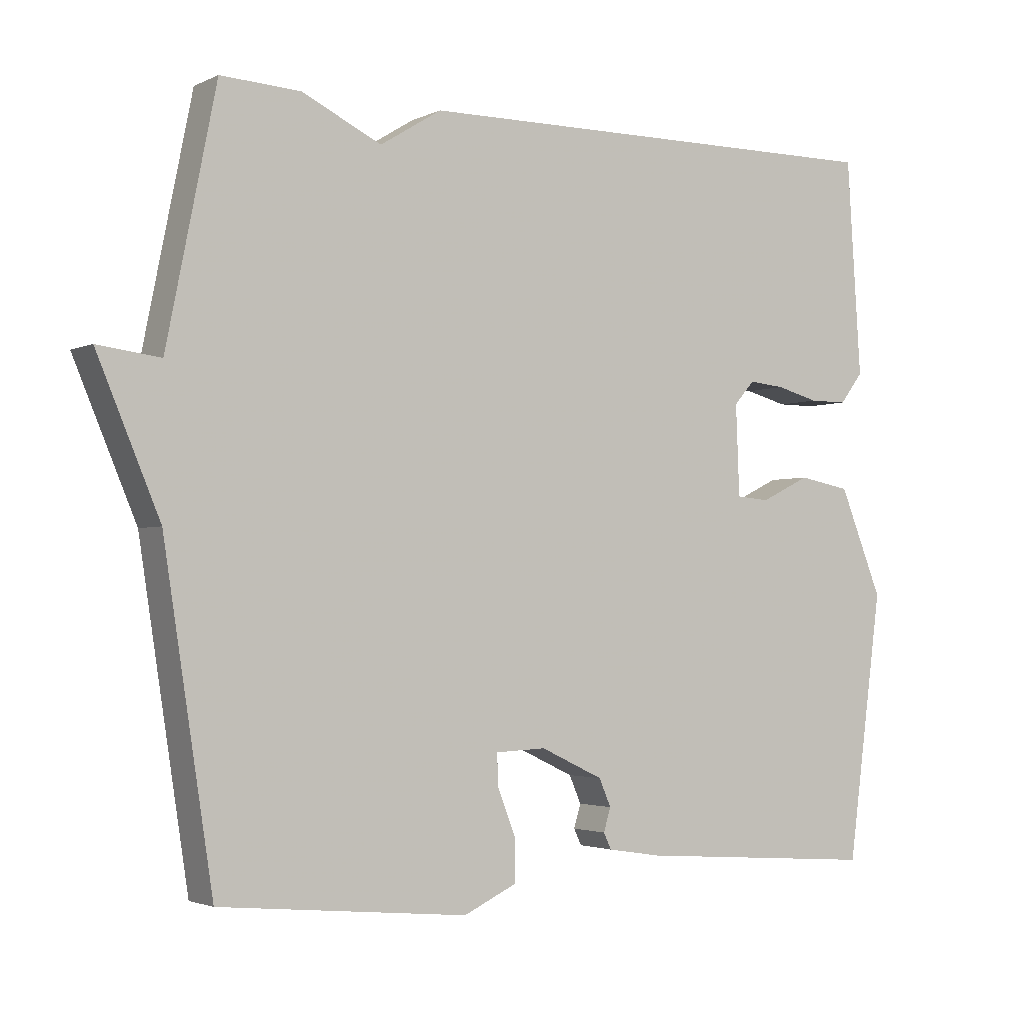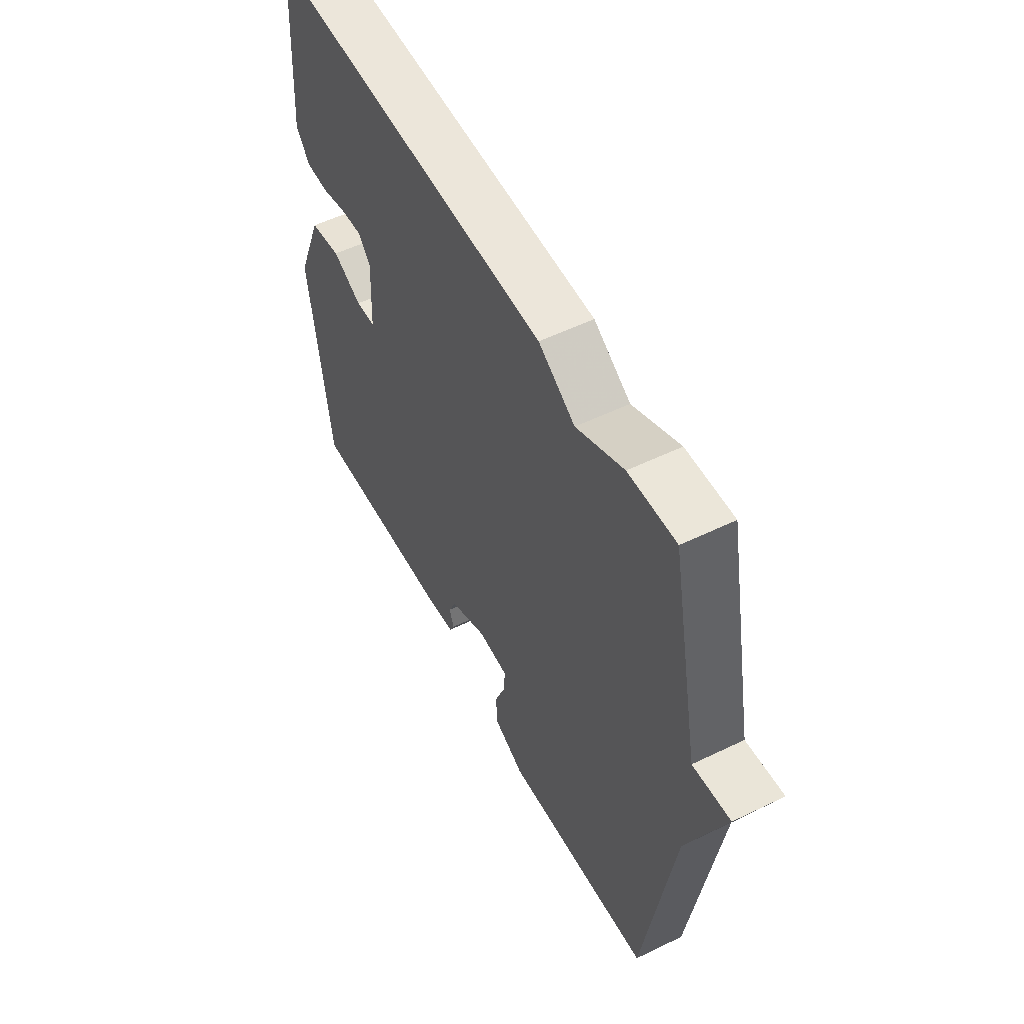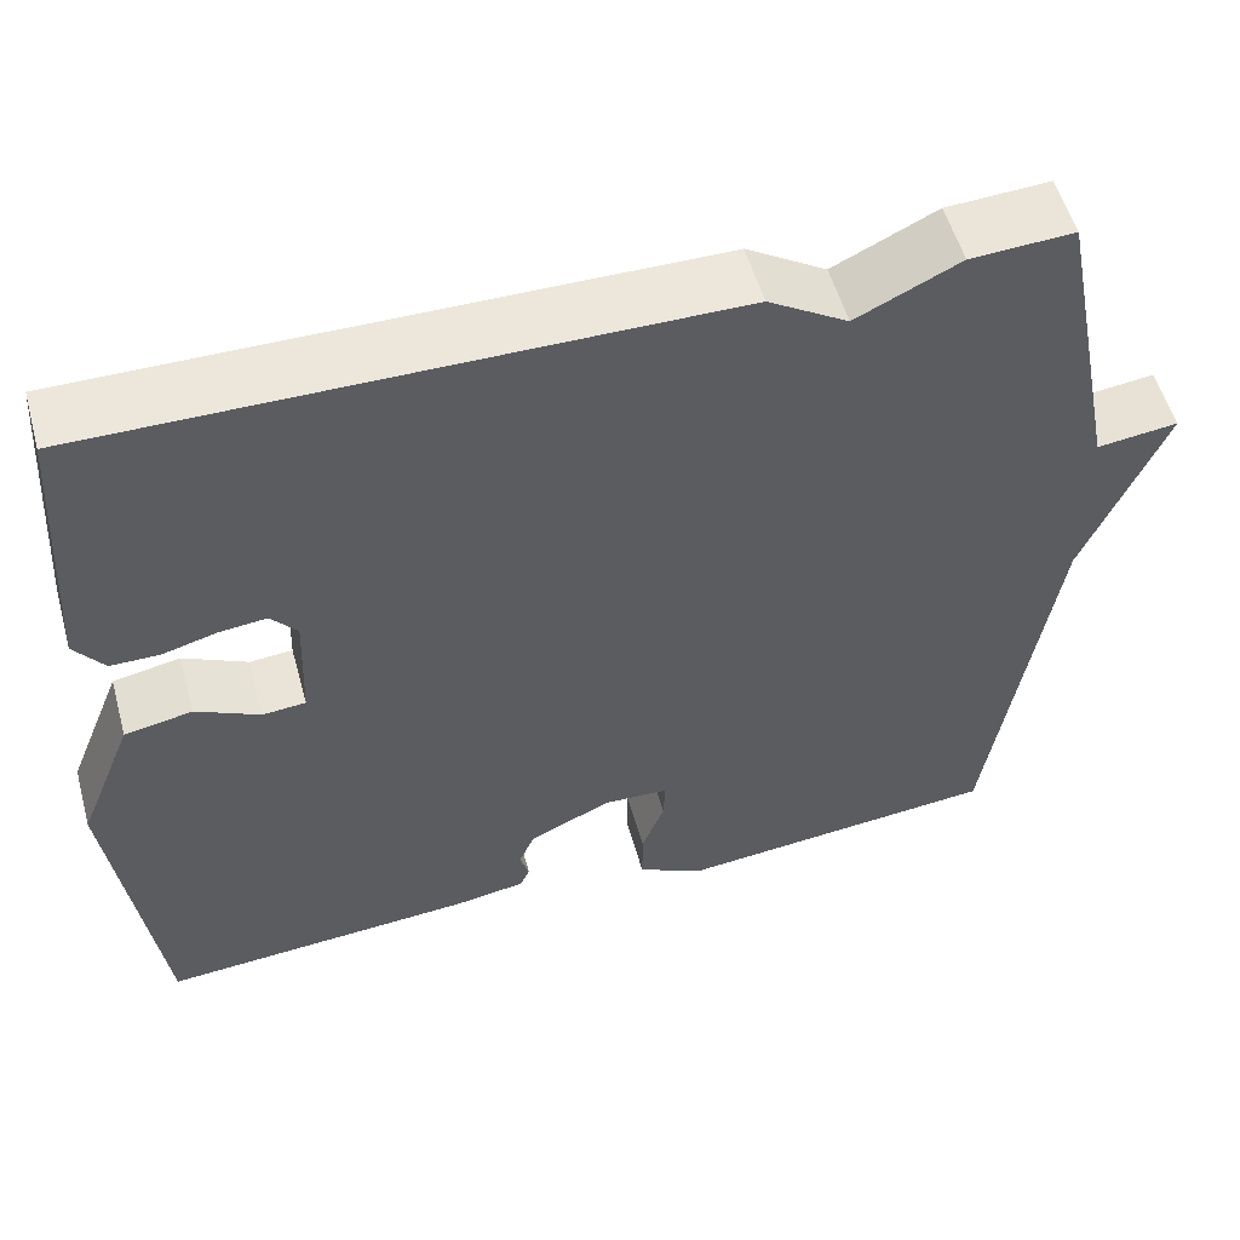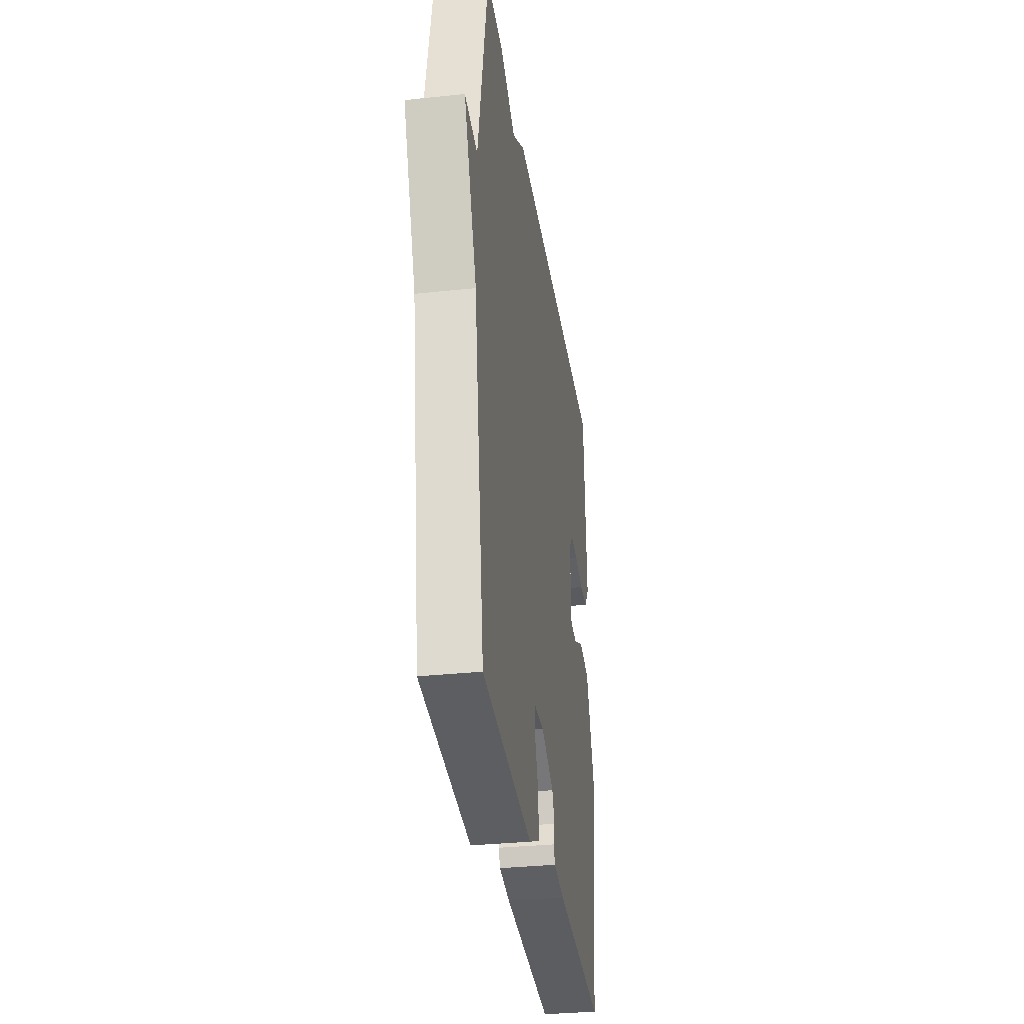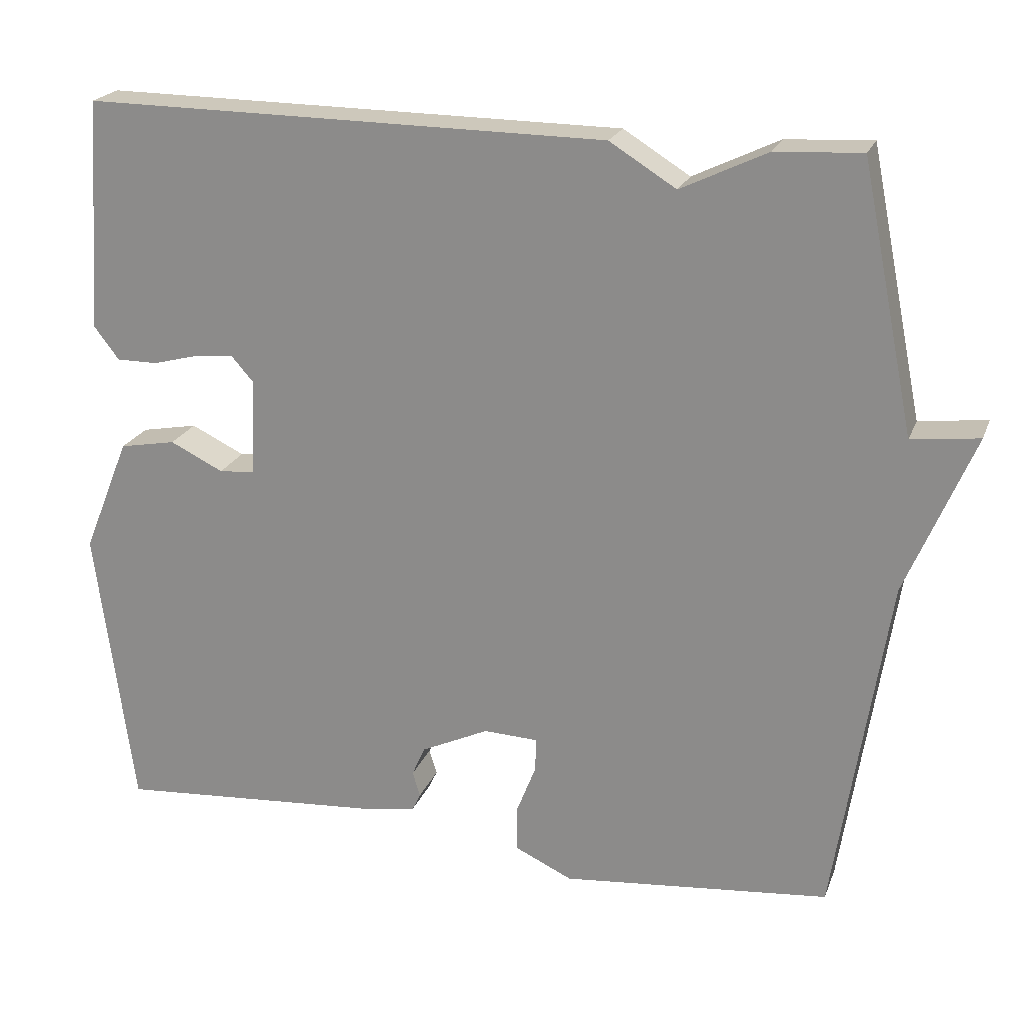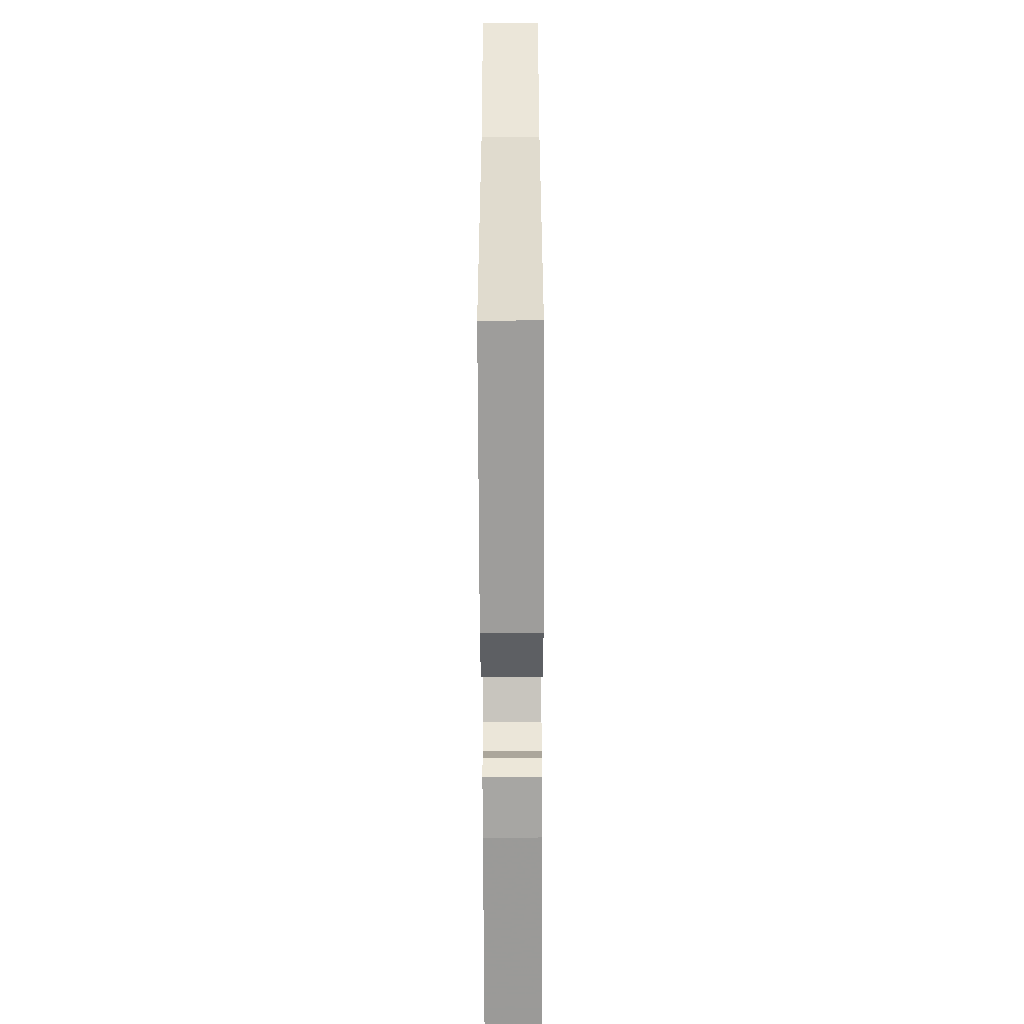
<metadata>
{"format":"obj","ext":"obj","renderer":"f3d","projection":"perspective","resolution":1024,"background":"white","views":[{"elev":-2.6,"azim":147.1,"up":"+Z"},{"elev":54.4,"azim":62.8,"up":"+Z"},{"elev":54.3,"azim":-15.5,"up":"+Z"},{"elev":-32.6,"azim":98.4,"up":"+Z"},{"elev":21.6,"azim":17.4,"up":"+Z"},{"elev":-65.1,"azim":90.2,"up":"+Z"}]}
</metadata>
<code>
v -0.5 0.07 -0.5
v -0.55 0.07 -0.123
v -0.489 0.07 0.028
v -0.415 0.07 0.042
v -0.345 0.07 0.008
v -0.298 0.07 0.012
v -0.293 0.07 0.14
v -0.322 0.07 0.173
v -0.373 0.07 0.168
v -0.433 0.07 0.152
v -0.487 0.07 0.152
v -0.52 0.07 0.195
v -0.5 0.07 0.5
v 0.187 0.07 0.494
v 0.274 0.07 0.44
v 0.387 0.07 0.494
v 0.5 0.07 0.5
v 0.57 0.07 0.152
v 0.659 0.07 0.163
v 0.57 0.07 -0.048
v 0.5 0.07 -0.5
v 0.148 0.07 -0.534
v 0.073 0.07 -0.499
v 0.073 0.07 -0.438
v 0.098 0.07 -0.374
v 0.1 0.07 -0.329
v 0.028 0.07 -0.326
v -0.061 0.07 -0.368
v -0.078 0.07 -0.407
v -0.068 0.07 -0.44
v -0.079 0.07 -0.463
v -0.155 0.07 -0.475
v -0.5 0 -0.5
v -0.55 0 -0.123
v -0.489 0 0.028
v -0.415 0 0.042
v -0.345 0 0.008
v -0.298 0 0.012
v -0.293 0 0.14
v -0.322 0 0.173
v -0.373 0 0.168
v -0.433 0 0.152
v -0.487 0 0.152
v -0.52 0 0.195
v -0.5 0 0.5
v 0.187 0 0.494
v 0.274 0 0.44
v 0.387 0 0.494
v 0.5 0 0.5
v 0.57 0 0.152
v 0.659 0 0.163
v 0.57 0 -0.048
v 0.5 0 -0.5
v 0.148 0 -0.534
v 0.073 0 -0.499
v 0.073 0 -0.438
v 0.098 0 -0.374
v 0.1 0 -0.329
v 0.028 0 -0.326
v -0.061 0 -0.368
v -0.078 0 -0.407
v -0.068 0 -0.44
v -0.079 0 -0.463
v -0.155 0 -0.475
f 3 4 5
f 2 3 5
f 1 2 5
f 32 1 5
f 31 32 5
f 30 31 5
f 29 30 5
f 28 29 5 6
f 27 28 6 7
f 26 27 7
f 23 24 25
f 22 23 25
f 21 22 25
f 20 21 25
f 20 25 26
f 19 20 26
f 18 19 26
f 18 26 7
f 17 18 7
f 16 17 7
f 15 16 7
f 13 14 15
f 12 13 15
f 11 12 15
f 10 11 15
f 9 10 15
f 8 9 15
f 7 8 15
f 37 36 35
f 37 35 34
f 37 34 33
f 37 33 64
f 37 64 63
f 37 63 62
f 37 62 61
f 38 37 61 60
f 39 38 60 59
f 39 59 58
f 57 56 55
f 57 55 54
f 57 54 53
f 57 53 52
f 58 57 52
f 58 52 51
f 58 51 50
f 39 58 50
f 39 50 49
f 39 49 48
f 39 48 47
f 47 46 45
f 47 45 44
f 47 44 43
f 47 43 42
f 47 42 41
f 47 41 40
f 47 40 39
f 1 33 34 2
f 2 34 35 3
f 3 35 36 4
f 4 36 37 5
f 5 37 38 6
f 6 38 39 7
f 7 39 40 8
f 8 40 41 9
f 9 41 42 10
f 10 42 43 11
f 11 43 44 12
f 12 44 45 13
f 13 45 46 14
f 14 46 47 15
f 15 47 48 16
f 16 48 49 17
f 17 49 50 18
f 18 50 51 19
f 19 51 52 20
f 20 52 53 21
f 21 53 54 22
f 22 54 55 23
f 23 55 56 24
f 24 56 57 25
f 25 57 58 26
f 26 58 59 27
f 27 59 60 28
f 28 60 61 29
f 29 61 62 30
f 30 62 63 31
f 31 63 64 32
f 32 64 33 1

</code>
